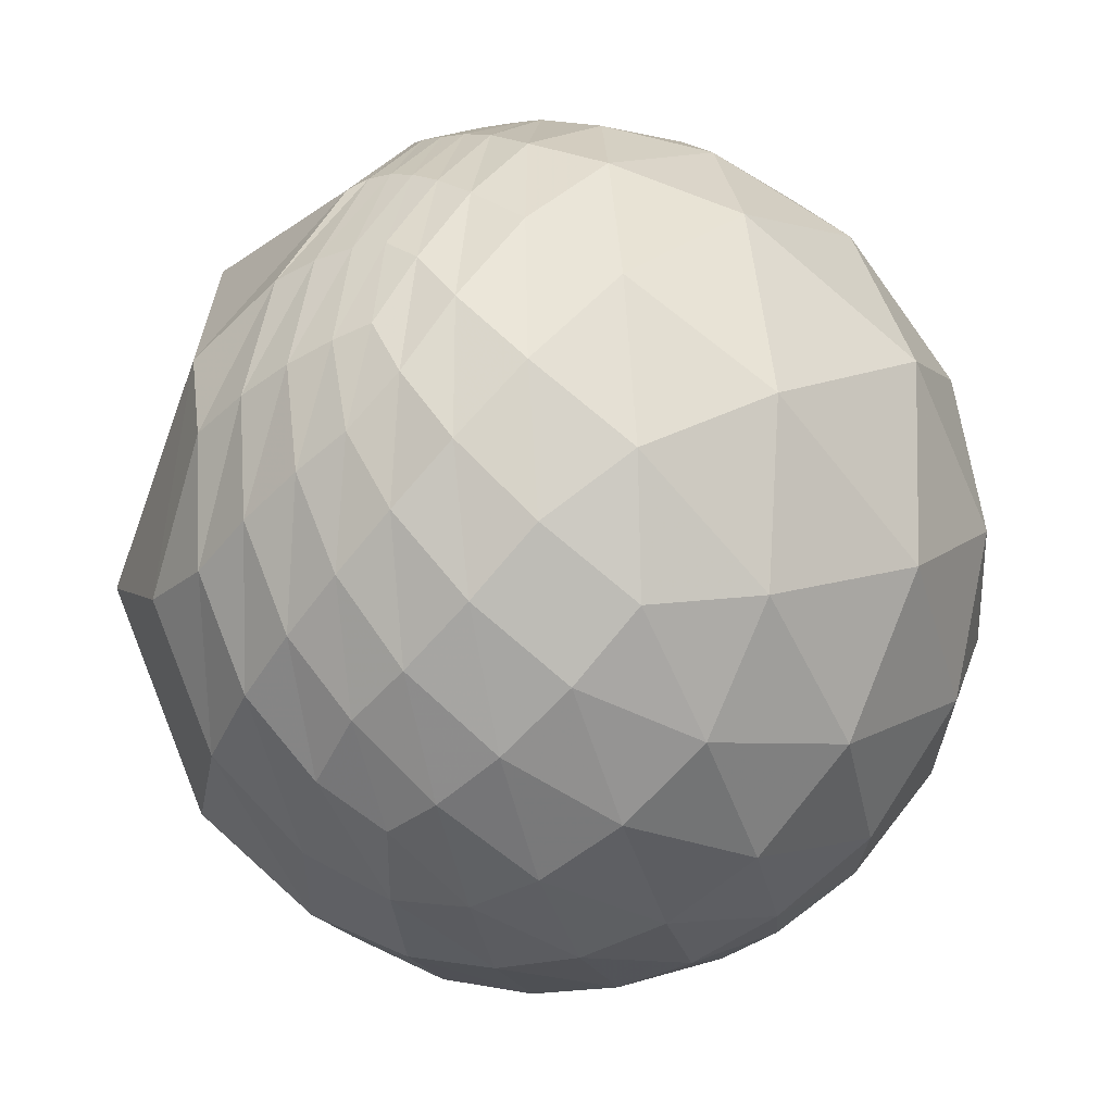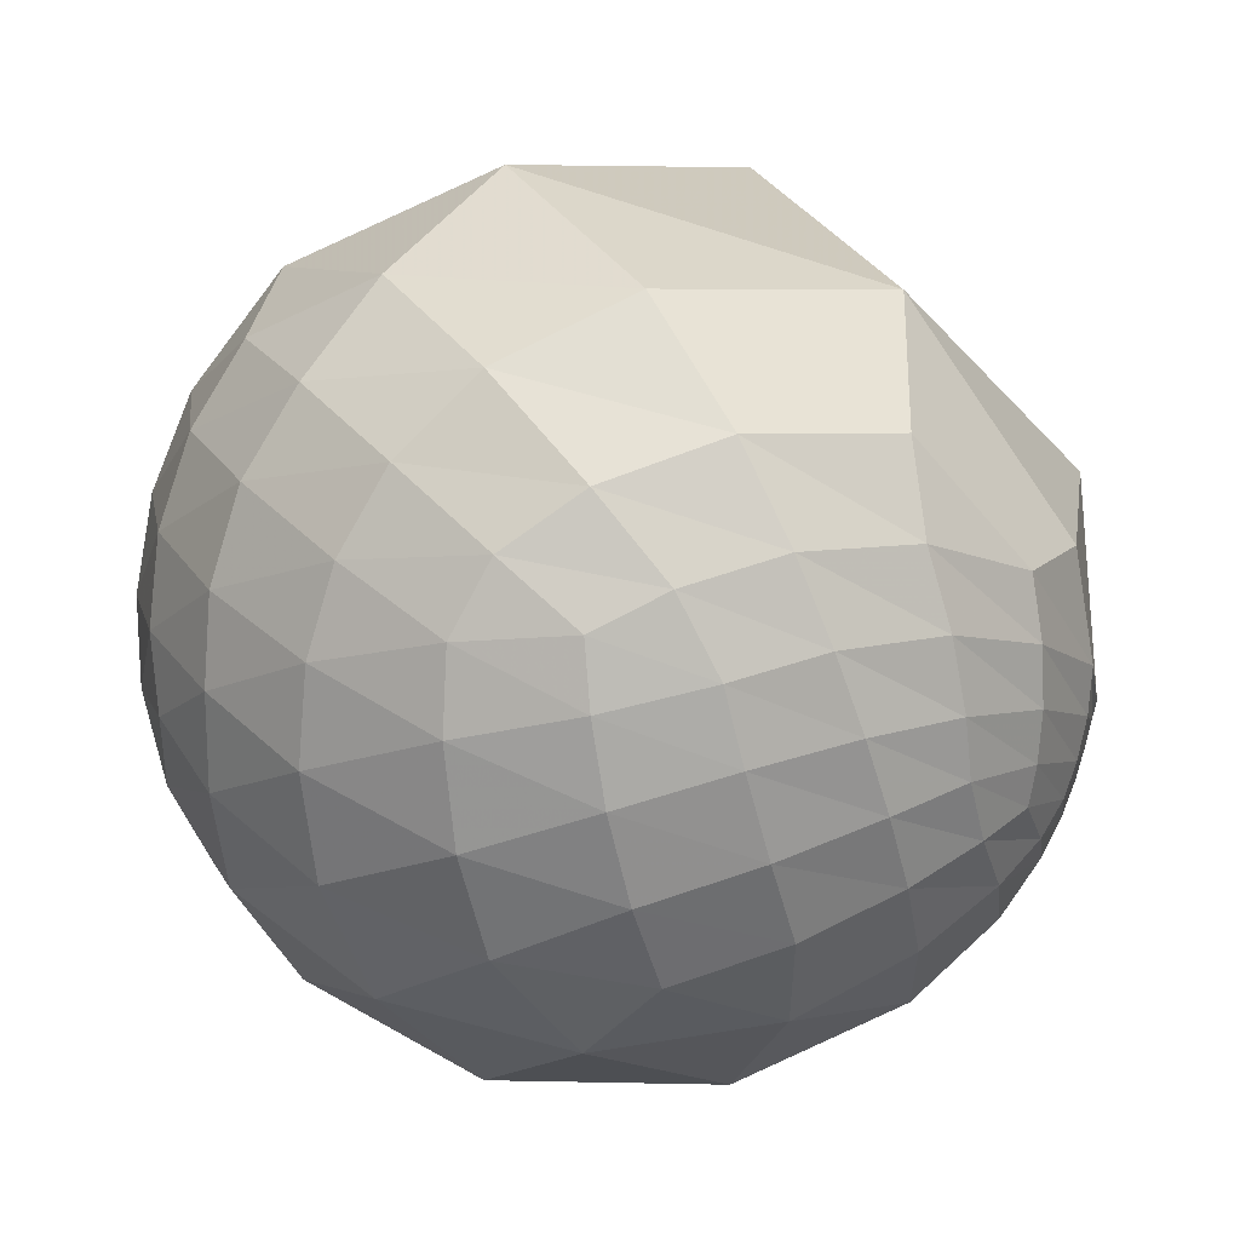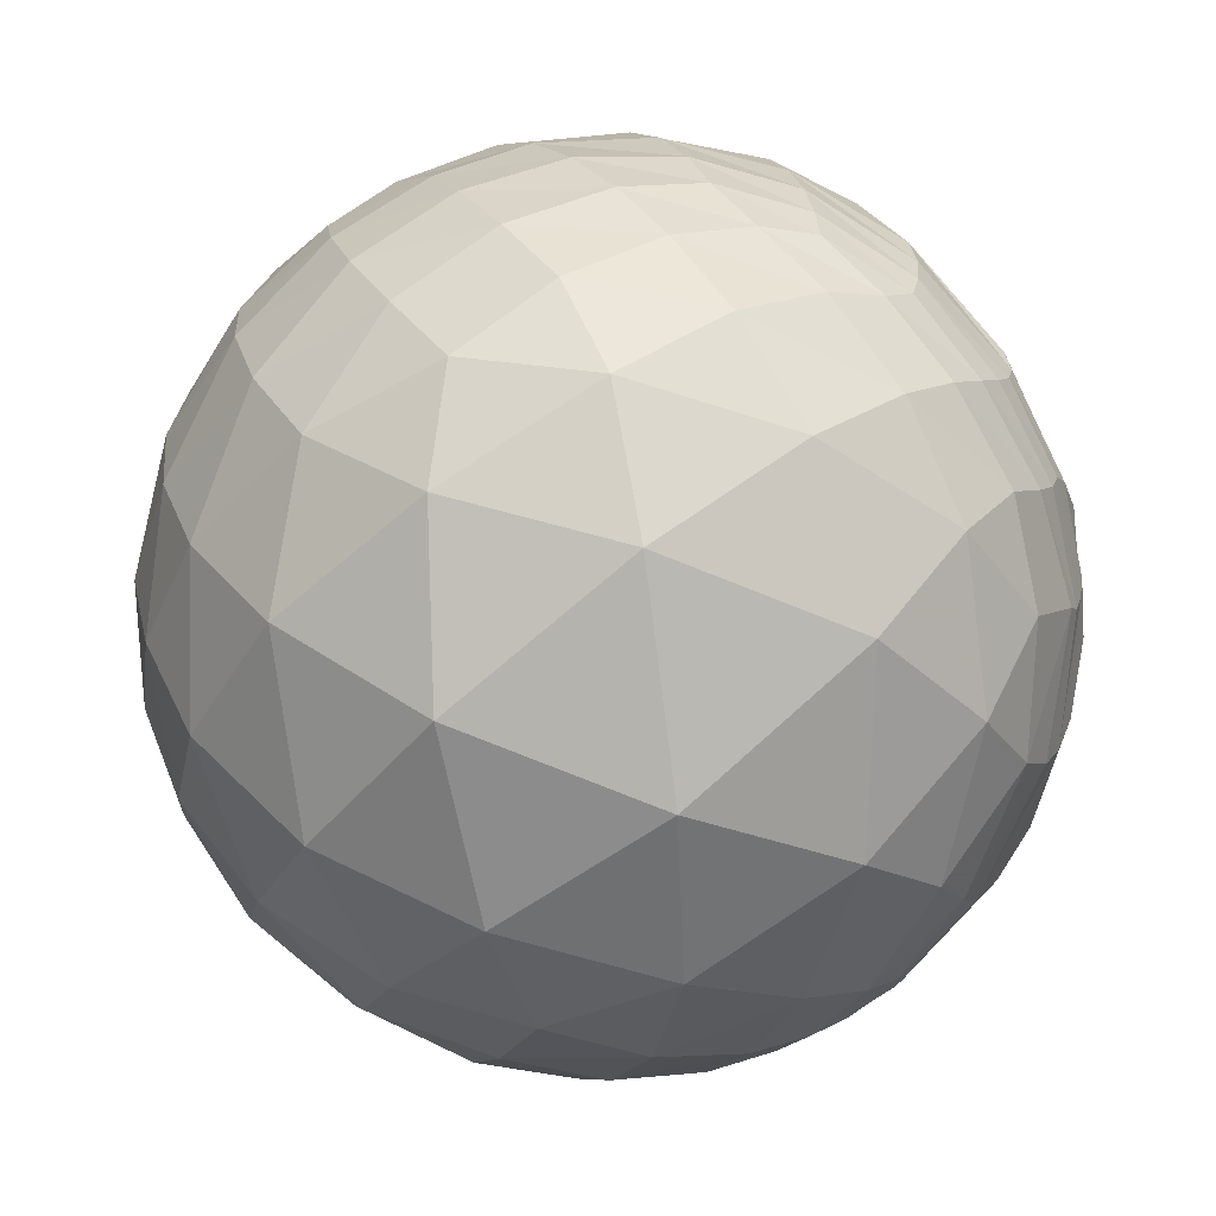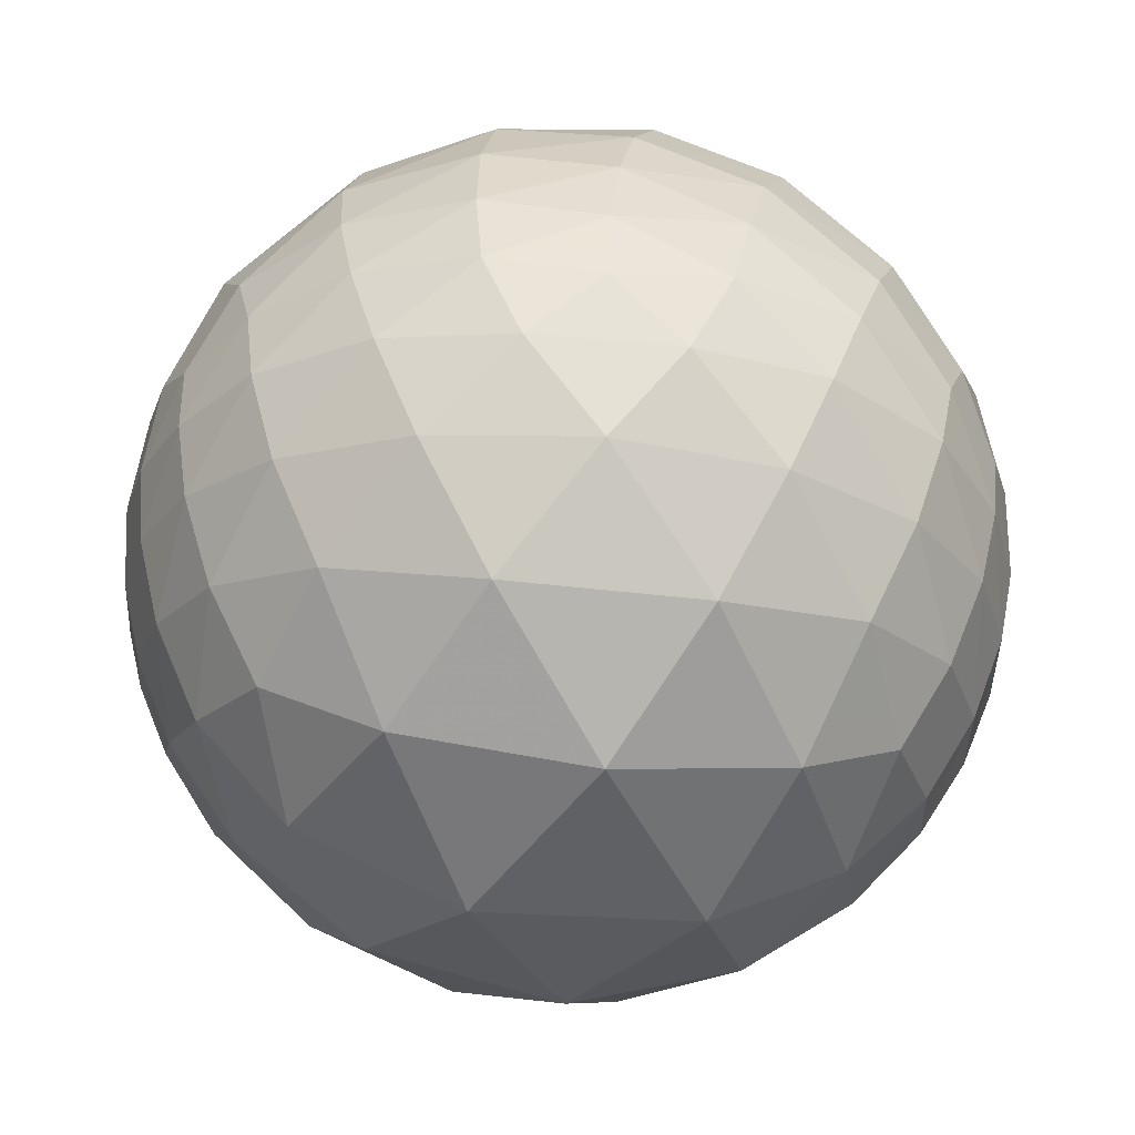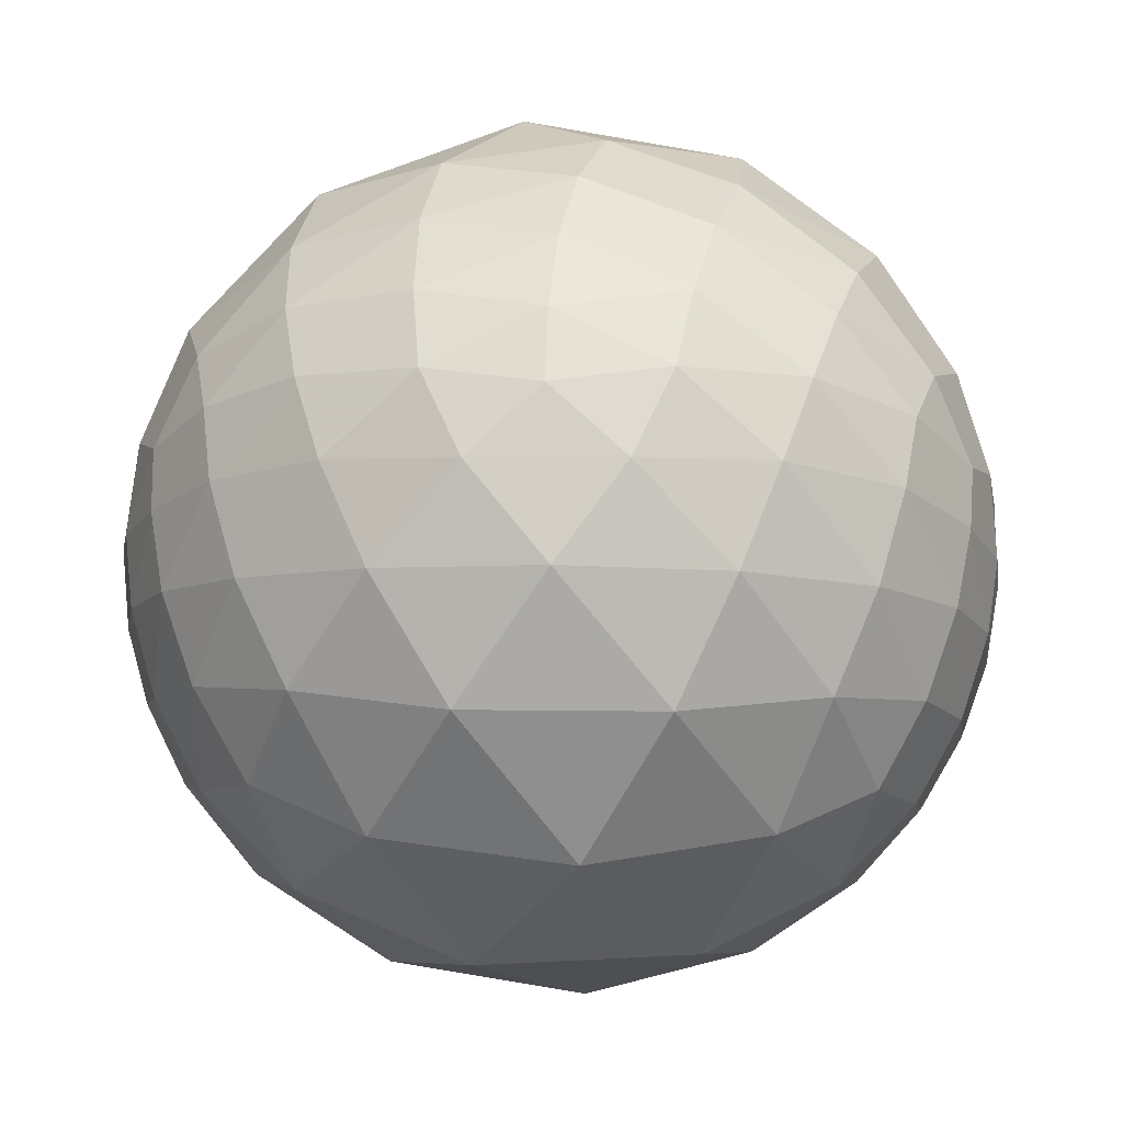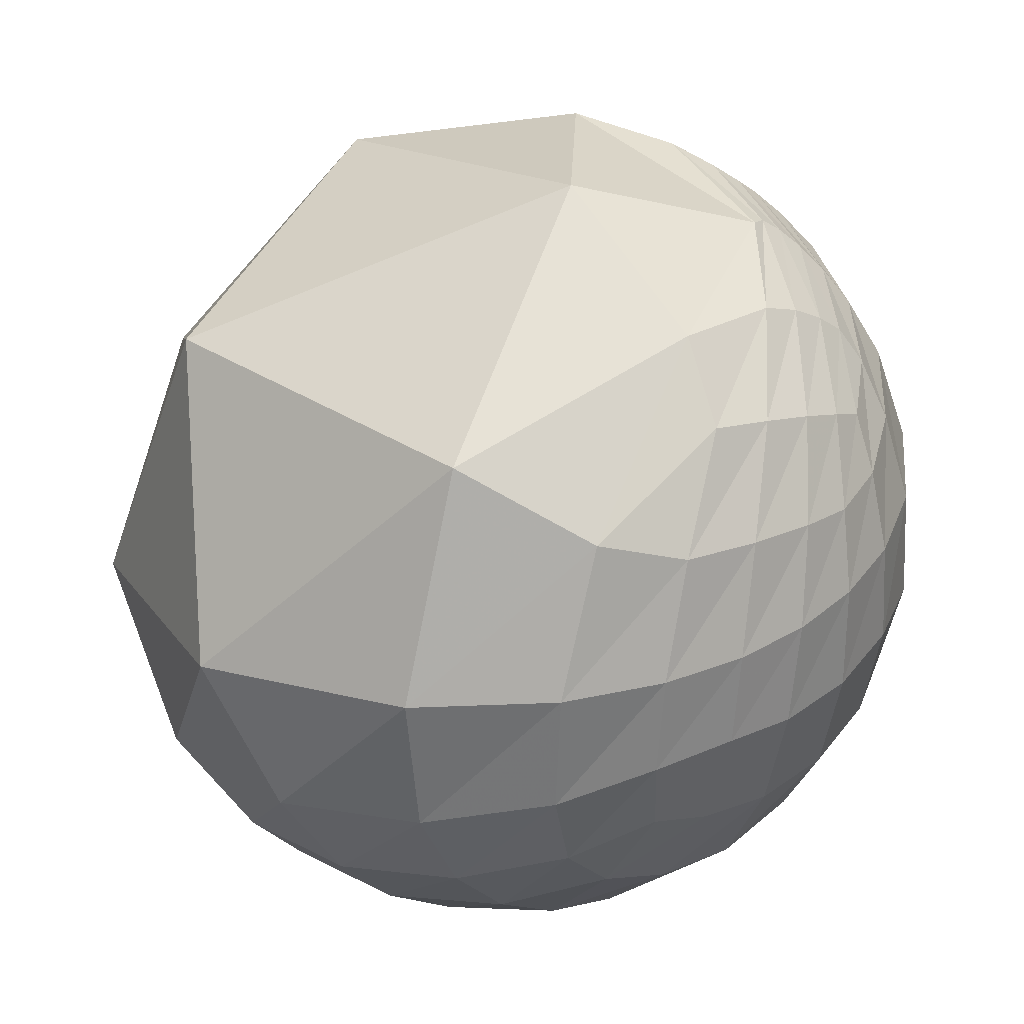
<metadata>
{"format":"obj","ext":"obj","renderer":"f3d","projection":"perspective","resolution":1024,"background":"white","views":[{"elev":-25.6,"azim":134.3,"up":"+Y"},{"elev":-1.4,"azim":37.1,"up":"+Z"},{"elev":-77.7,"azim":68.7,"up":"+Z"},{"elev":-48.0,"azim":-36.1,"up":"+Z"},{"elev":-32.6,"azim":-29.4,"up":"+Z"},{"elev":-13.6,"azim":59.2,"up":"+Y"}]}
</metadata>
<code>
v 0.9973 -0.03214 0.06646
v 0.9974 0.004586 -0.0717
v 0.9522 0.2853 -0.1095
v 0.9194 0.08403 -0.3843
v 0.9516 0.06384 -0.3007
v 0.9318 -0.1499 -0.3305
v 0.9768 0.1747 0.1236
v 0.8992 -0.3046 0.3142
v 0.9414 -0.3195 0.1085
v 0.8947 -0.04163 -0.4447
v 0.4518 0.8664 -0.2128
v 0.6328 0.7255 -0.2708
v 0.4194 0.8689 -0.263
v -0.5143 0.8124 0.275
v -0.2038 0.9765 0.06962
v -0.6052 0.7959 0.01758
v -0.3301 -0.781 0.5301
v -0.4201 -0.5775 0.7
v -0.641 -0.6159 0.458
v 0.5483 -0.834 -0.0618
v 0.4042 -0.911 0.08183
v 0.3229 -0.9436 -0.0736
v 0.8601 0.2381 -0.4512
v 0.1756 0.954 -0.2429
v -0.7746 0.5753 0.2625
v -0.4288 -0.8325 0.3508
v 0.5461 -0.8123 -0.2048
v 0.3957 0.7448 -0.5373
v 0.5205 0.5249 -0.6735
v 0.191 0.7034 -0.6847
v -0.5596 0.7488 -0.3552
v -0.4226 0.793 -0.4387
v -0.6059 0.6815 -0.4104
v -0.9995 0.02092 -0.02189
v -0.9633 0.2491 -0.1004
v -0.9849 0.04019 -0.1687
v -0.5083 -0.8351 -0.2104
v -0.7132 -0.684 -0.1535
v -0.6211 -0.7007 -0.3512
v 0.4805 -0.5091 -0.7141
v 0.2332 -0.7138 -0.6604
v 0.2526 -0.4563 -0.8532
v -0.4927 -0.05843 -0.8682
v -0.7394 -0.1764 -0.6497
v -0.6902 0.1197 -0.7136
v -0.1239 -0.2961 -0.9471
v -0.4956 -0.4318 -0.7536
v -0.1073 -0.6463 -0.7555
v -0.7132 -0.4765 -0.5141
v -0.4282 -0.7167 -0.5504
v -0.07291 -0.8471 -0.5264
v -0.3345 -0.8722 -0.3568
v -0.84 0.09046 -0.535
v -0.8784 -0.1976 -0.4351
v -0.8282 -0.4777 -0.293
v -0.9368 0.0633 -0.344
v -0.9528 -0.2048 -0.2243
v -0.884 -0.4582 -0.09317
v -0.9778 -0.2042 -0.04657
v -0.6967 0.3646 -0.6178
v -0.8356 0.3282 -0.4405
v -0.9215 0.2879 -0.2606
v -0.6587 0.5604 -0.5021
v -0.7789 0.522 -0.3477
v -0.8564 0.4782 -0.1946
v -0.7045 0.6501 -0.2847
v -0.4706 0.3369 -0.8155
v -0.4598 0.5891 -0.6645
v -0.4389 0.7293 -0.5249
v -0.1259 0.5698 -0.8121
v -0.1598 0.7598 -0.6302
v -0.1984 0.8398 -0.5053
v 0.1118 0.8424 -0.5271
v -0.1205 0.1817 -0.976
v 0.298 0.416 -0.8592
v 0.3162 -0.05673 -0.947
v 0.5972 0.1713 -0.7835
v 0.5698 -0.2201 -0.7918
v 0.516 -0.6501 -0.5578
v 0.5371 -0.7543 -0.3777
v 0.266 -0.8479 -0.4585
v 0.2959 -0.9219 -0.2501
v -0.02731 -0.9508 -0.3086
v 0.02855 -0.9937 -0.1087
v -0.2721 -0.9488 -0.1605
v -0.5134 -0.8572 -0.04042
v -0.4901 -0.858 0.1534
v -0.73 -0.6824 0.03766
v -0.7089 -0.66 0.2488
v -0.8997 -0.4253 0.09825
v -0.8761 -0.3771 0.3004
v -0.9812 -0.1493 0.1225
v -0.9848 0.1551 0.0776
v -0.9216 0.3412 0.185
v -0.9056 0.4234 -0.0266
v -0.7853 0.6188 0.0217
v -0.7537 0.6388 -0.1544
v -0.6204 0.7692 -0.1528
v -0.5972 0.7558 -0.2686
v -0.437 0.8193 -0.3712
v -0.1806 0.9277 -0.3266
v -0.2145 0.8836 -0.4162
v 0.1219 0.9384 -0.3233
v 0.1016 0.9052 -0.4128
v 0.4035 0.8584 -0.3169
v 0.4089 0.8374 -0.3627
v 0.6036 0.6089 -0.5146
v 0.7572 0.4206 -0.4997
v 0.715 0.3243 -0.6194
v 0.8335 0.121 -0.539
v 0.7483 -0.03945 -0.6622
v 0.8243 -0.1989 -0.5301
v 0.6843 -0.3676 -0.6298
v -0.2395 -0.9704 0.03022
v 0.09863 -0.9921 0.07724
v -0.1726 -0.9569 0.2336
v 0.1922 -0.9477 0.2547
v -0.07041 -0.9052 0.4191
v -0.9582 -0.02328 0.2851
v -0.7863 -0.2979 0.5413
v -0.8537 0.1853 0.4867
v -0.5273 -0.1309 0.8396
v -0.5705 0.5015 0.6505
v -0.4743 0.8237 -0.3107
v -0.3848 0.911 -0.148
v -0.07488 0.974 -0.2138
v 0.1237 0.9894 -0.07624
v 0.3301 0.9307 -0.1577
v 0.613 0.6759 -0.4091
v 0.619 0.7116 -0.3323
v 0.772 0.4832 -0.413
v 0.7788 0.5262 -0.3415
v 0.8785 0.2974 -0.3738
v 0.7218 -0.5035 -0.4749
v 0.8618 -0.3221 -0.392
v 0.7357 -0.6053 -0.3041
v 0.873 -0.421 -0.2463
v 0.7311 -0.6659 -0.1483
v 0.6753 -0.7373 0.01926
v 0.818 -0.5685 0.08741
v 0.5459 -0.8129 0.2028
v 0.7276 -0.6168 0.3003
v 0.3267 -0.8437 0.426
v 0.5287 -0.6236 0.5759
v 0.02329 -0.7782 0.6276
v 0.0881 -0.491 0.8667
v 0.7839 -0.1451 0.6037
v 0.1522 0.2558 0.9547
v 0.7754 0.557 0.2973
v 0.03291 0.8874 0.4597
v 0.4354 0.8976 0.06843
v 0.821 0.5423 -0.1785
v 0.5727 0.8111 -0.1185
v 0.7965 0.5632 -0.22
v 0.6227 0.7558 -0.2026
v 0.8601 -0.5023 -0.08915
v 0.9559 -0.2067 -0.2084
v 0.9623 -0.2658 -0.05767
v 0.9802 0.03727 -0.1947
v 0.7851 0.5539 -0.2771
v 0.9298 0.3031 -0.2089
v 0.9043 0.3056 -0.298
f 1 2 3
f 4 5 6
f 1 3 7
f 1 7 8
f 1 8 9
f 4 6 10
f 11 12 13
f 14 15 16
f 17 18 19
f 20 21 22
f 4 10 23
f 11 13 24
f 14 16 25
f 17 19 26
f 20 22 27
f 28 29 30
f 31 32 33
f 34 35 36
f 37 38 39
f 40 41 42
f 43 44 45
f 46 47 43
f 42 48 46
f 43 47 44
f 47 49 44
f 46 48 47
f 48 50 47
f 47 50 49
f 50 39 49
f 42 41 48
f 41 51 48
f 48 51 50
f 51 52 50
f 50 52 39
f 52 37 39
f 44 53 45
f 49 54 44
f 39 55 49
f 44 54 53
f 54 56 53
f 49 55 54
f 55 57 54
f 54 57 56
f 57 36 56
f 39 38 55
f 38 58 55
f 55 58 57
f 58 59 57
f 57 59 36
f 59 34 36
f 53 60 45
f 56 61 53
f 36 62 56
f 53 61 60
f 61 63 60
f 56 62 61
f 62 64 61
f 61 64 63
f 64 33 63
f 36 35 62
f 35 65 62
f 62 65 64
f 65 66 64
f 64 66 33
f 66 31 33
f 60 67 45
f 63 68 60
f 33 69 63
f 60 68 67
f 68 70 67
f 63 69 68
f 69 71 68
f 68 71 70
f 71 30 70
f 33 32 69
f 32 72 69
f 69 72 71
f 72 73 71
f 71 73 30
f 73 28 30
f 67 43 45
f 70 74 67
f 30 75 70
f 67 74 43
f 74 46 43
f 70 75 74
f 75 76 74
f 74 76 46
f 76 42 46
f 30 29 75
f 29 77 75
f 75 77 76
f 77 78 76
f 76 78 42
f 78 40 42
f 79 41 40
f 80 81 79
f 27 82 80
f 79 81 41
f 81 51 41
f 80 82 81
f 82 83 81
f 81 83 51
f 83 52 51
f 27 22 82
f 22 84 82
f 82 84 83
f 84 85 83
f 83 85 52
f 85 37 52
f 86 38 37
f 87 88 86
f 26 89 87
f 86 88 38
f 88 58 38
f 87 89 88
f 89 90 88
f 88 90 58
f 90 59 58
f 26 19 89
f 19 91 89
f 89 91 90
f 91 92 90
f 90 92 59
f 92 34 59
f 93 35 34
f 94 95 93
f 25 96 94
f 93 95 35
f 95 65 35
f 94 96 95
f 96 97 95
f 95 97 65
f 97 66 65
f 25 16 96
f 16 98 96
f 96 98 97
f 98 99 97
f 97 99 66
f 99 31 66
f 100 32 31
f 101 102 100
f 24 103 101
f 100 102 32
f 102 72 32
f 101 103 102
f 103 104 102
f 102 104 72
f 104 73 72
f 24 13 103
f 13 105 103
f 103 105 104
f 105 106 104
f 104 106 73
f 106 28 73
f 107 29 28
f 108 109 107
f 23 110 108
f 107 109 29
f 109 77 29
f 108 110 109
f 110 111 109
f 109 111 77
f 111 78 77
f 23 10 110
f 10 112 110
f 110 112 111
f 112 113 111
f 111 113 78
f 113 40 78
f 85 86 37
f 84 114 85
f 22 115 84
f 85 114 86
f 114 87 86
f 84 115 114
f 115 116 114
f 114 116 87
f 116 26 87
f 22 21 115
f 21 117 115
f 115 117 116
f 117 118 116
f 116 118 26
f 118 17 26
f 92 93 34
f 91 119 92
f 19 120 91
f 92 119 93
f 119 94 93
f 91 120 119
f 120 121 119
f 119 121 94
f 121 25 94
f 19 18 120
f 18 122 120
f 120 122 121
f 122 123 121
f 121 123 25
f 123 14 25
f 99 100 31
f 98 124 99
f 16 125 98
f 99 124 100
f 124 101 100
f 98 125 124
f 125 126 124
f 124 126 101
f 126 24 101
f 16 15 125
f 15 127 125
f 125 127 126
f 127 128 126
f 126 128 24
f 128 11 24
f 106 107 28
f 105 129 106
f 13 130 105
f 106 129 107
f 129 108 107
f 105 130 129
f 130 131 129
f 129 131 108
f 131 23 108
f 13 12 130
f 12 132 130
f 130 132 131
f 132 133 131
f 131 133 23
f 133 4 23
f 113 79 40
f 112 134 113
f 10 135 112
f 113 134 79
f 134 80 79
f 112 135 134
f 135 136 134
f 134 136 80
f 136 27 80
f 10 6 135
f 6 137 135
f 135 137 136
f 137 138 136
f 136 138 27
f 138 20 27
f 139 21 20
f 140 141 139
f 9 142 140
f 139 141 21
f 141 117 21
f 140 142 141
f 142 143 141
f 141 143 117
f 143 118 117
f 9 8 142
f 8 144 142
f 142 144 143
f 144 145 143
f 143 145 118
f 145 17 118
f 145 18 17
f 144 146 145
f 8 147 144
f 145 146 18
f 146 122 18
f 144 147 146
f 147 148 146
f 146 148 122
f 148 123 122
f 8 7 147
f 7 149 147
f 147 149 148
f 149 150 148
f 148 150 123
f 150 14 123
f 150 15 14
f 149 151 150
f 7 152 149
f 150 151 15
f 151 127 15
f 149 152 151
f 152 153 151
f 151 153 127
f 153 128 127
f 7 3 152
f 3 154 152
f 152 154 153
f 154 155 153
f 153 155 128
f 155 11 128
f 138 139 20
f 137 156 138
f 6 157 137
f 138 156 139
f 156 140 139
f 137 157 156
f 157 158 156
f 156 158 140
f 158 9 140
f 6 5 157
f 5 159 157
f 157 159 158
f 159 2 158
f 158 2 9
f 2 1 9
f 155 12 11
f 154 160 155
f 3 161 154
f 155 160 12
f 160 132 12
f 154 161 160
f 161 162 160
f 160 162 132
f 162 133 132
f 3 2 161
f 2 159 161
f 161 159 162
f 159 5 162
f 162 5 133
f 5 4 133

</code>
